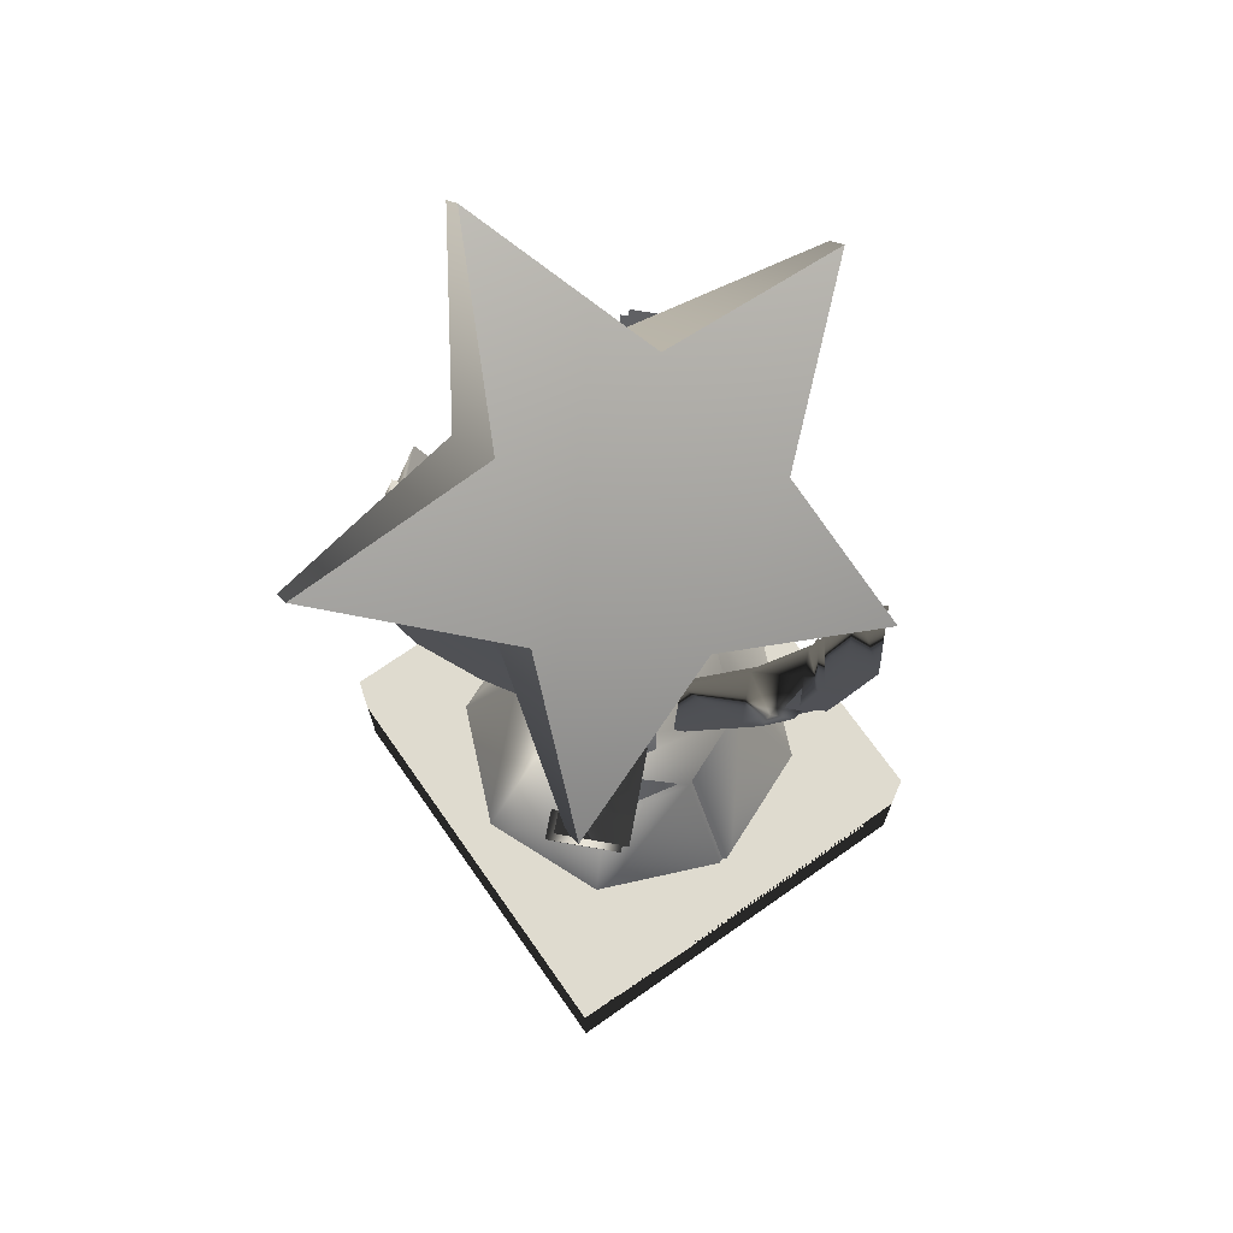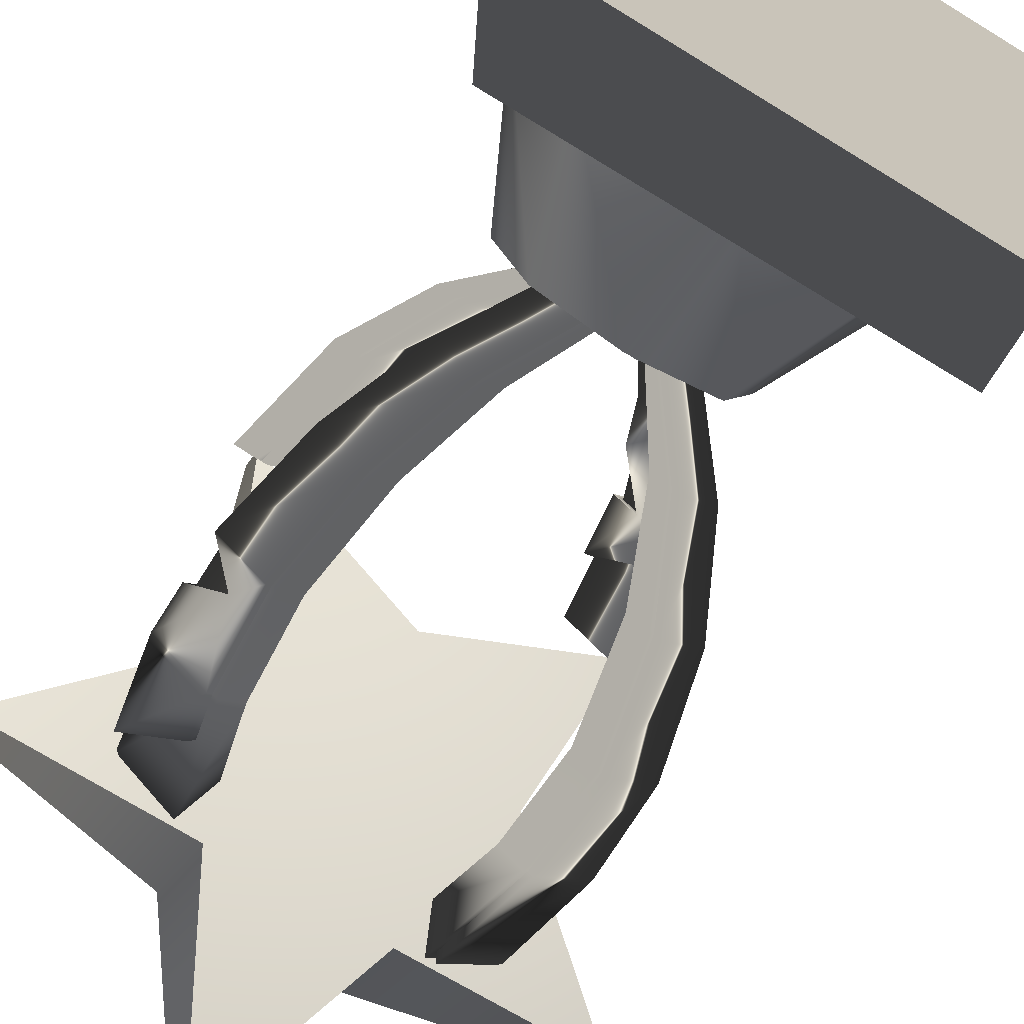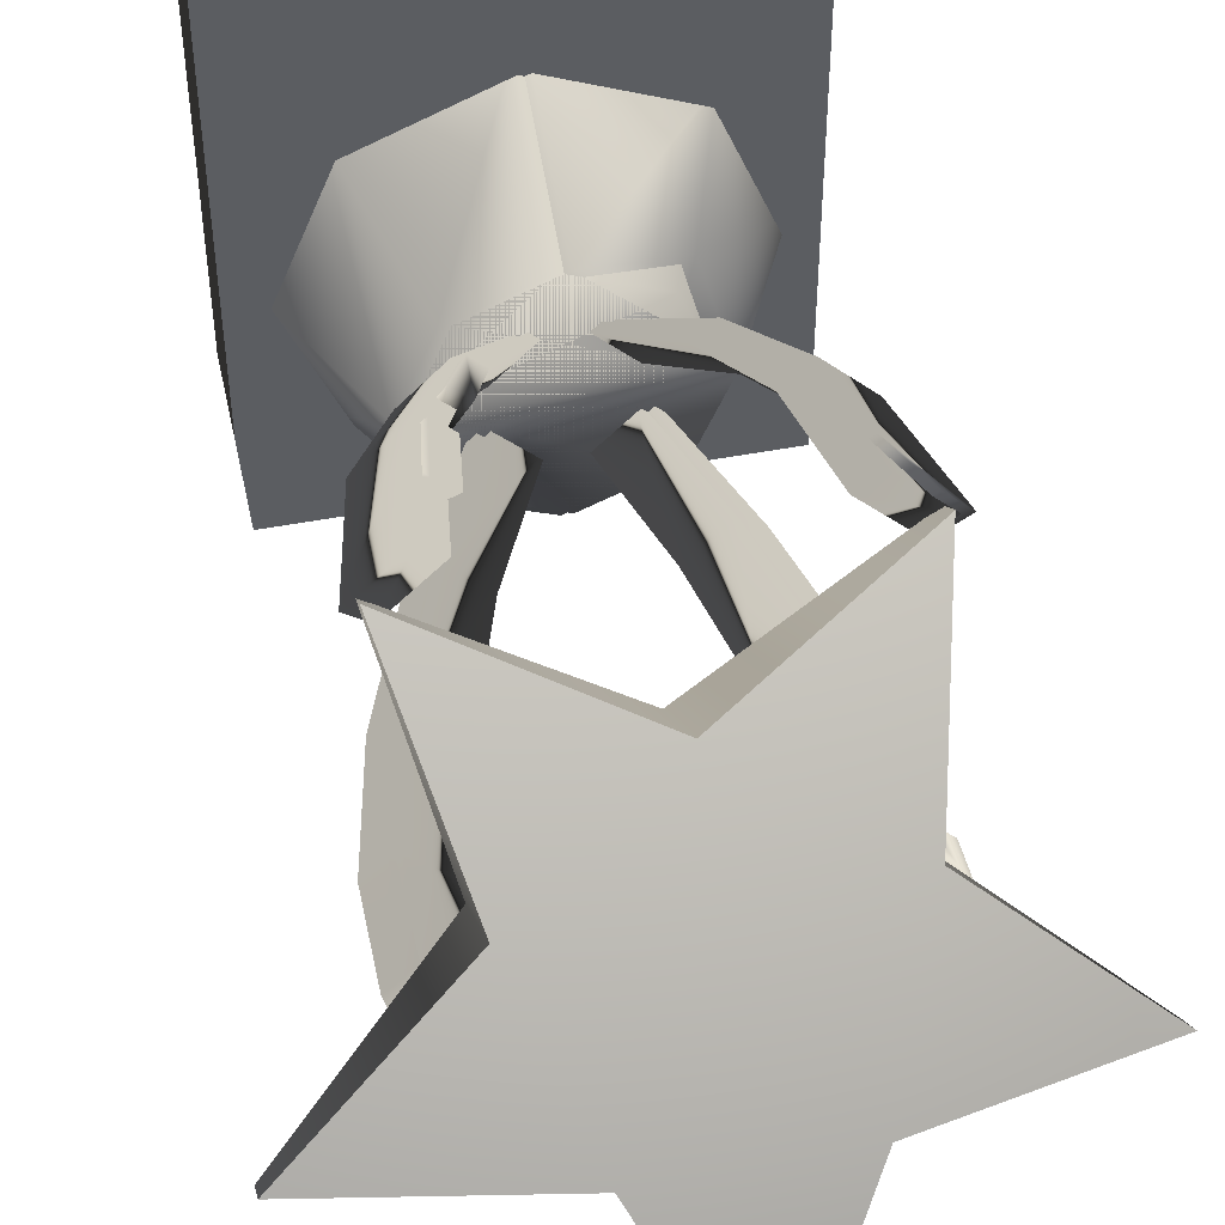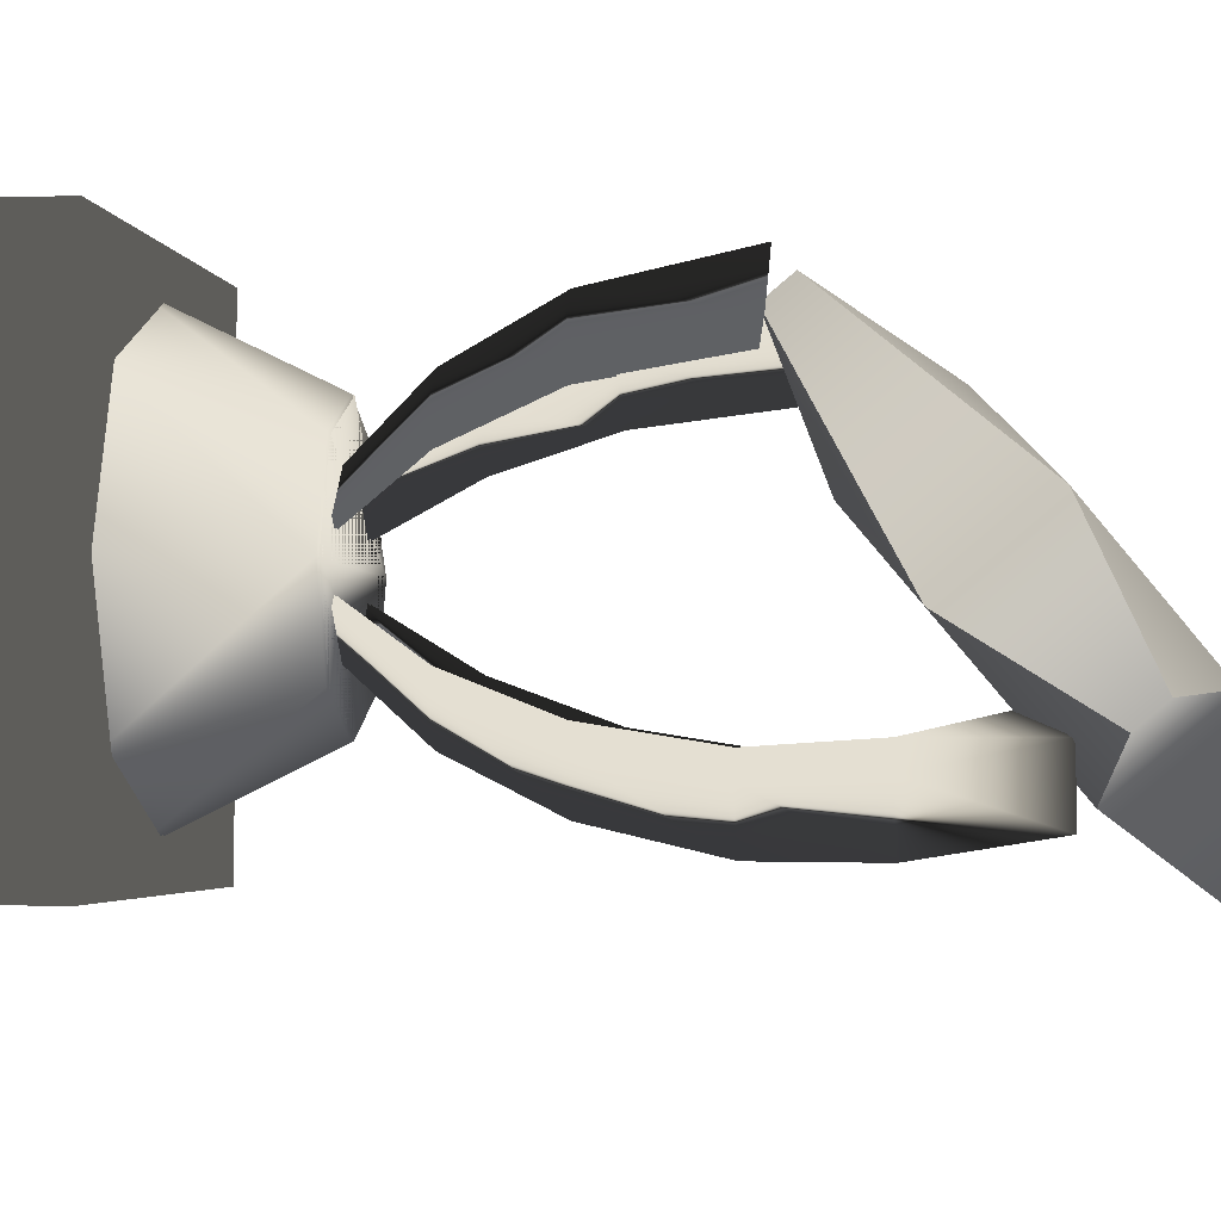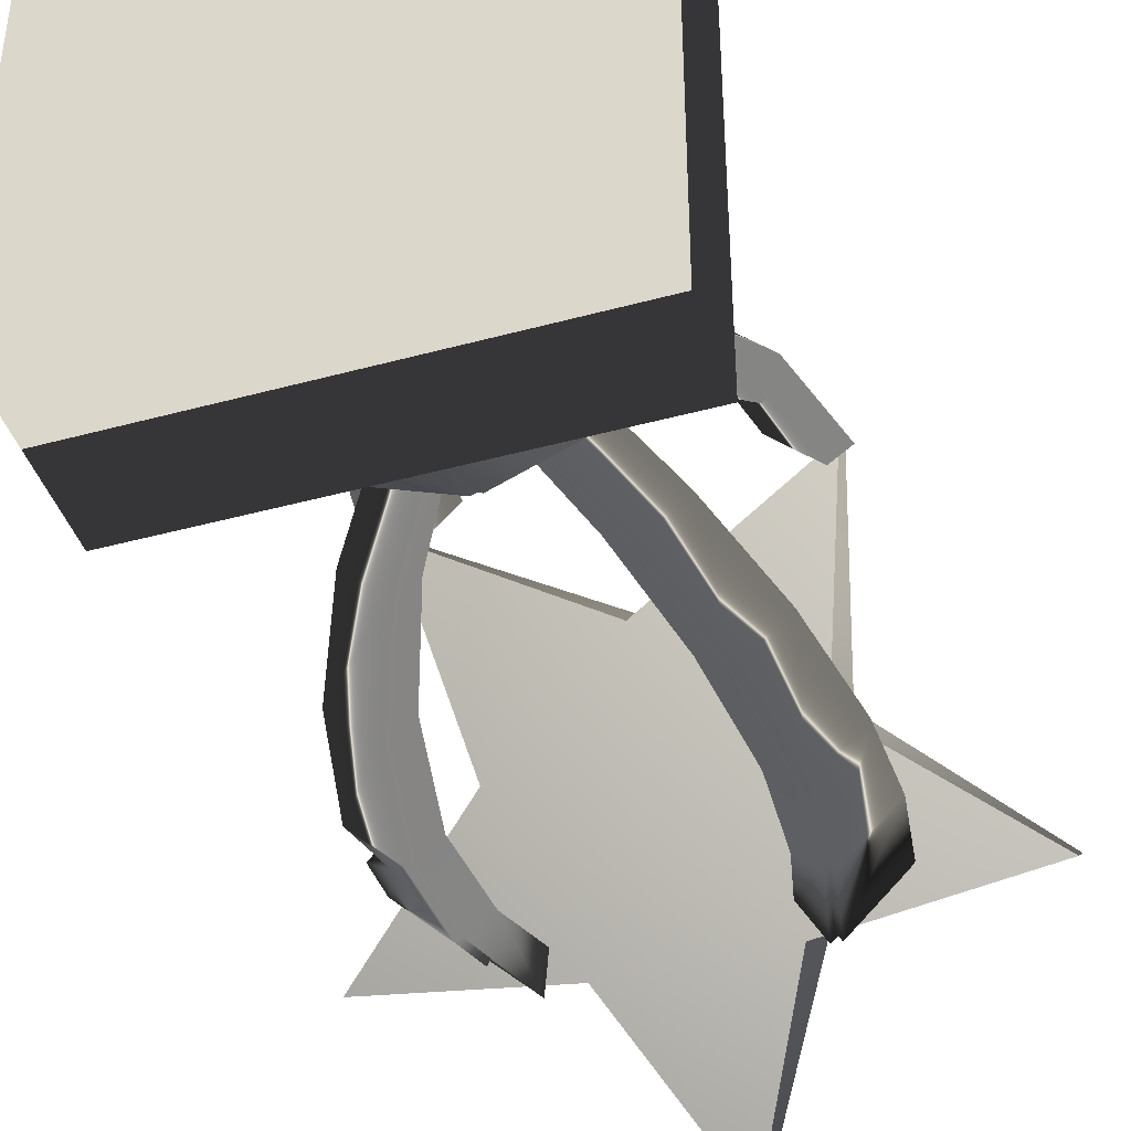
<metadata>
{"format":"obj","ext":"obj","renderer":"f3d","projection":"perspective","resolution":1024,"background":"white","views":[{"elev":70.5,"azim":-35.1,"up":"+Y"},{"elev":-72.0,"azim":-31.4,"up":"+Z"},{"elev":47.9,"azim":167.9,"up":"+Z"},{"elev":-2.7,"azim":97.2,"up":"+Z"},{"elev":-42.3,"azim":18.1,"up":"+Z"}]}
</metadata>
<code>
v  50.91 99.38 -68.98
v  59.59 90.2 -51.35
v  80.74 85.45 -52.38
v  64.96 79.58 -38.69
v  69.34 62.91 -25.52
v  50.91 73.01 -30.87
v  32.47 62.91 -25.52
v  36.85 79.58 -38.69
v  21.08 85.45 -52.38
v  42.22 90.2 -51.35
v  50.91 96.96 -71.02
v  59.59 81.17 -58.92
v  80.74 83.02 -54.42
v  64.96 70.55 -46.27
v  69.34 60.48 -27.55
v  50.91 63.99 -38.44
v  32.47 60.48 -27.55
v  36.85 70.55 -46.27
v  21.08 83.02 -54.42
v  42.22 81.17 -58.92
v  56.34 30.59 -44.46
v  57.11 30.59 -45.23
v  67.06 75.94 -52.82
v  68.77 79.88 -54.51
v  52.69 30.59 -48.1
v  53.47 30.59 -48.87
v  61.06 75.94 -58.83
v  62.75 79.88 -60.53
v  63.45 38.51 -51.2
v  67.95 48 -55.28
v  70.44 58.86 -57.28
v  70.53 68.75 -56.78
v  68.25 68.75 -54.47
v  68.25 58.86 -55.09
v  65.99 48 -53.32
v  61.94 38.51 -49.69
v  57.93 38.51 -53.7
v  61.56 48 -57.75
v  63.33 58.86 -60.01
v  62.71 68.75 -60.01
v  65.01 68.75 -62.29
v  65.52 58.86 -62.2
v  63.52 48 -59.71
v  59.44 38.51 -55.21
v  49.13 30.59 -48.1
v  48.36 30.59 -48.87
v  40.76 75.94 -58.83
v  39.07 79.88 -60.53
v  45.48 30.59 -44.46
v  44.71 30.59 -45.23
v  34.76 75.94 -52.82
v  33.06 79.88 -54.51
v  42.38 38.51 -55.21
v  38.3 48 -59.71
v  36.3 58.86 -62.2
v  36.81 68.75 -62.29
v  39.12 68.75 -60.01
v  38.49 58.86 -60.01
v  40.26 48 -57.75
v  43.89 38.51 -53.7
v  39.89 38.51 -49.69
v  35.83 48 -53.32
v  33.58 58.86 -55.09
v  33.57 68.75 -54.47
v  31.29 68.75 -56.78
v  31.39 58.86 -57.28
v  33.87 48 -55.28
v  38.38 38.51 -51.2
v  45.48 30.59 -40.89
v  44.71 30.59 -40.12
v  33.58 60.45 -30.26
v  31.39 61.01 -28.07
v  49.13 30.59 -37.24
v  48.36 30.59 -36.47
v  38.49 60.45 -25.34
v  36.3 61.01 -23.15
v  38.38 38.51 -34.14
v  33.87 48 -30.07
v  35.83 48 -32.02
v  39.89 38.51 -35.65
v  43.89 38.51 -31.65
v  40.26 48 -27.59
v  38.3 48 -25.64
v  42.38 38.51 -30.14
v  52.69 30.59 -37.24
v  53.47 30.59 -36.47
v  63.33 60.45 -25.34
v  65.52 61.01 -23.15
v  56.34 30.59 -40.89
v  57.11 30.59 -40.12
v  68.25 60.45 -30.26
v  70.44 61.01 -28.07
v  59.44 38.51 -30.14
v  63.52 48 -25.64
v  61.56 48 -27.59
v  57.93 38.51 -31.65
v  61.94 38.51 -35.65
v  65.99 48 -32.02
v  67.95 48 -30.07
v  63.45 38.51 -34.14
v  72.02 -1.535 -64.94
v  29.79 -1.535 -64.94
v  72.02 -1.535 -20.41
v  29.79 -1.535 -20.41
v  72.02 18.06 -64.94
v  29.79 18.06 -64.94
v  29.79 18.06 -20.41
v  72.02 18.06 -20.41
v  50.91 99.38 -68.98
v  59.59 90.2 -51.35
v  80.74 85.45 -52.38
v  64.96 79.58 -38.69
v  69.34 62.91 -25.52
v  50.91 73.01 -30.87
v  32.47 62.91 -25.52
v  36.85 79.58 -38.69
v  21.08 85.45 -52.38
v  42.22 90.2 -51.35
v  50.91 96.96 -71.02
v  59.59 81.17 -58.92
v  80.74 83.02 -54.42
v  64.96 70.55 -46.27
v  69.34 60.48 -27.55
v  50.91 63.99 -38.44
v  32.47 60.48 -27.55
v  36.85 70.55 -46.27
v  21.08 83.02 -54.42
v  42.22 81.17 -58.92
v  37.45 16.4 -29.22
v  50.91 16.4 -23.64
v  64.37 16.4 -29.22
v  39.11 31.21 -42.67
v  42.56 31.21 -34.33
v  50.91 31.21 -30.87
v  59.25 31.21 -34.33
v  62.71 31.21 -42.67
v  31.87 16.4 -42.67
v  37.45 16.4 -56.13
v  50.91 16.4 -61.71
v  64.37 16.4 -56.13
v  69.94 16.4 -42.67
v  42.56 31.21 -51.02
v  50.91 31.21 -54.48
v  59.25 31.21 -51.02
g base
f 1 110 12
f 12 119 1
f 110 111 13
f 13 12 110
f 111 4 122
f 122 13 111
f 4 113 15
f 15 122 4
f 113 6 124
f 124 15 113
f 6 115 17
f 17 124 6
f 115 8 126
f 126 17 115
f 8 117 19
f 19 126 8
f 117 10 128
f 128 19 117
f 10 1 119
f 119 128 10
f 118 2 109
f 11 120 20
f 16 125 18
f 120 121 14
f 14 18 120
f 18 127 20
f 20 120 18
f 14 123 16
f 16 18 14
f 112 3 2
f 114 5 112
f 116 7 114
f 118 9 116
f 116 2 118
f 116 112 2
f 116 114 112
f 31 34 35
f 35 30 31
f 39 42 43
f 43 38 39
f 42 31 30
f 30 43 42
f 24 28 27
f 27 23 24
f 38 35 34
f 34 39 38
f 24 23 33
f 33 32 24
f 32 33 34
f 34 31 32
f 21 22 29
f 29 36 21
f 36 29 30
f 30 35 36
f 27 28 41
f 41 40 27
f 40 41 42
f 42 39 40
f 26 25 37
f 37 44 26
f 44 37 38
f 38 43 44
f 28 24 32
f 32 41 28
f 41 32 31
f 31 42 41
f 22 26 44
f 44 29 22
f 29 44 43
f 43 30 29
f 25 21 36
f 36 37 25
f 37 36 35
f 35 38 37
f 23 27 40
f 40 33 23
f 33 40 39
f 39 34 33
f 55 58 59
f 59 54 55
f 63 66 67
f 67 62 63
f 66 55 54
f 54 67 66
f 48 52 51
f 51 47 48
f 62 59 58
f 58 63 62
f 48 47 57
f 57 56 48
f 56 57 58
f 58 55 56
f 45 46 53
f 53 60 45
f 60 53 54
f 54 59 60
f 51 52 65
f 65 64 51
f 64 65 66
f 66 63 64
f 50 49 61
f 61 68 50
f 68 61 62
f 62 67 68
f 52 48 56
f 56 65 52
f 65 56 55
f 55 66 65
f 46 50 68
f 68 53 46
f 53 68 67
f 67 54 53
f 49 45 60
f 60 61 49
f 61 60 59
f 59 62 61
f 47 51 64
f 64 57 47
f 57 64 63
f 63 58 57
f 72 71 79
f 79 78 72
f 75 76 83
f 83 82 75
f 76 72 78
f 78 83 76
f 72 76 75
f 75 71 72
f 82 79 71
f 71 75 82
f 69 70 77
f 77 80 69
f 80 77 78
f 78 79 80
f 74 73 81
f 81 84 74
f 84 81 82
f 82 83 84
f 70 74 84
f 84 77 70
f 77 84 83
f 83 78 77
f 73 69 80
f 80 81 73
f 81 80 79
f 79 82 81
f 88 87 95
f 95 94 88
f 91 92 99
f 99 98 91
f 92 88 94
f 94 99 92
f 88 92 91
f 91 87 88
f 98 95 87
f 87 91 98
f 85 86 93
f 93 96 85
f 96 93 94
f 94 95 96
f 90 89 97
f 97 100 90
f 100 97 98
f 98 99 100
f 86 90 100
f 100 93 86
f 93 100 99
f 99 94 93
f 89 85 96
f 96 97 89
f 97 96 95
f 95 98 97
f 101 103 104
f 104 102 101
f 105 106 107
f 107 108 105
f 101 102 106
f 106 105 101
f 102 104 107
f 107 106 102
f 104 103 108
f 108 107 104
f 103 101 105
f 105 108 103
f 137 129 133
f 133 132 137
f 129 130 134
f 134 133 129
f 130 131 135
f 135 134 130
f 131 141 136
f 136 135 131
f 134 135 136
f 133 134 136
f 132 133 136
f 137 132 142
f 142 138 137
f 138 142 143
f 143 139 138
f 139 143 144
f 144 140 139
f 140 144 136
f 136 141 140
f 136 144 143
f 136 143 142
f 132 136 142
g
v  55.36 30.59 -44.46
v  56.13 30.59 -45.23
v  66.08 75.94 -52.82
v  67.78 79.88 -54.51
v  51.71 30.59 -48.1
v  52.48 30.59 -48.87
v  60.07 75.94 -58.83
v  61.76 79.88 -60.53
v  62.46 38.51 -51.2
v  66.96 48 -55.28
v  69.45 58.86 -57.28
v  69.55 68.75 -56.78
v  67.26 68.75 -54.47
v  67.26 58.86 -55.09
v  65 48 -53.32
v  60.95 38.51 -49.69
v  56.95 38.51 -53.7
v  60.57 48 -57.75
v  62.34 58.86 -60.01
v  61.72 68.75 -60.01
v  64.03 68.75 -62.29
v  64.53 58.86 -62.2
v  62.53 48 -59.71
v  58.46 38.51 -55.21
v  48.14 30.59 -48.1
v  47.37 30.59 -48.87
v  38.86 71.93 -59.49
v  36.72 73.18 -61.59
v  44.5 30.59 -44.46
v  43.72 30.59 -45.23
v  33.77 74.48 -52.82
v  32.07 78.42 -54.51
v  41.4 38.51 -55.21
v  37.32 48 -59.71
v  35.32 58.86 -62.2
v  35.82 68.75 -62.29
v  38.13 68.75 -60.01
v  37.51 58.86 -60.01
v  39.28 48 -57.75
v  42.91 38.51 -53.7
v  38.9 38.51 -49.69
v  34.85 48 -53.32
v  32.59 68.75 -54.47
v  30.31 68.75 -56.78
v  32.89 48 -55.28
v  37.39 38.51 -51.2
v  44.5 30.59 -40.89
v  43.72 30.59 -40.12
v  32.59 60.45 -30.26
v  30.4 61.01 -28.07
v  48.14 30.59 -37.24
v  47.37 30.59 -36.47
v  37.39 38.51 -34.14
v  32.89 48 -30.07
v  34.85 48 -32.02
v  38.9 38.51 -35.65
v  42.91 38.51 -31.65
v  39.28 48 -27.59
v  37.32 48 -25.64
v  41.4 38.51 -30.14
v  51.71 30.59 -37.24
v  52.48 30.59 -36.47
v  61.46 54.23 -26.47
v  63.53 54.5 -24.39
v  55.36 30.59 -40.89
v  56.13 30.59 -40.12
v  65.57 51.11 -31.58
v  67.59 51.25 -29.57
v  58.46 38.51 -30.14
v  62.53 48 -25.64
v  60.57 48 -27.59
v  56.95 38.51 -31.65
v  60.95 38.51 -35.65
v  65 48 -32.02
v  66.96 48 -30.07
v  62.46 38.51 -34.14
v  71.04 -1.535 -64.94
v  28.81 -1.535 -64.94
v  28.81 -1.535 -20.41
v  71.04 18.06 -64.94
v  28.81 18.06 -64.94
v  28.81 18.06 -20.41
v  36.46 16.4 -29.22
v  49.92 16.4 -23.64
v  63.38 16.4 -29.22
v  38.12 31.21 -42.67
v  49.92 31.21 -30.87
v  58.27 31.21 -34.33
v  61.72 31.21 -42.67
v  30.89 16.4 -42.67
v  36.46 16.4 -56.13
v  49.92 16.4 -61.71
v  63.38 16.4 -56.13
v  68.96 16.4 -42.67
v  41.58 31.21 -51.02
v  49.92 31.21 -54.48
v  58.27 31.21 -51.02
v  62.53 48 -25.64
v  60.57 48 -27.59
v  60.5 43.25 -27.89
v  64.81 48 -27.91
v  62.84 48 -29.86
v  58.76 43.25 -29.62
v  32.86 61.01 -25.61
v  35.05 60.45 -27.8
v  38.15 55.92 -26.16
v  35.94 56.99 -23.92
v  32.59 63.8 -54.78
v  30.35 63.8 -57.03
v  33.53 61.67 -60.29
v  30.4 58.86 -57.28
v  32.59 58.86 -55.09
v  35.36 62.2 -57.66
v  64.33 18.06 -20.41
v  71.04 18.06 -29.43
v  71.04 -1.535 -20.41
v  42.63 31.21 -37.49
v  40.68 28.62 -33.44
g destroy
f 155 158 159
f 159 154 155
f 163 166 167
f 167 162 163
f 166 155 154
f 154 167 166
f 148 152 151
f 151 147 148
f 162 159 158
f 158 163 162
f 148 147 157
f 157 156 148
f 156 157 158
f 158 155 156
f 145 146 153
f 153 160 145
f 160 153 154
f 154 159 160
f 151 152 165
f 165 164 151
f 164 165 166
f 166 163 164
f 150 149 161
f 161 168 150
f 168 161 162
f 162 167 168
f 152 148 156
f 156 165 152
f 165 156 155
f 155 166 165
f 146 150 168
f 168 153 146
f 153 168 167
f 167 154 153
f 149 145 160
f 160 161 149
f 161 160 159
f 159 162 161
f 147 151 164
f 164 157 147
f 157 164 163
f 163 158 157
f 179 182 183
f 183 178 179
f 256 255 189
f 189 186 256
f 255 179 178
f 178 189 255
f 172 176 175
f 175 171 172
f 186 183 182
f 182 256 186
f 172 171 181
f 181 180 172
f 180 181 182
f 182 179 180
f 169 170 177
f 177 184 169
f 184 177 178
f 178 183 184
f 175 176 188
f 188 187 175
f 174 173 185
f 185 190 174
f 190 185 186
f 186 189 190
f 176 172 180
f 180 188 176
f 170 174 190
f 190 177 170
f 177 190 189
f 189 178 177
f 173 169 184
f 184 185 173
f 185 184 183
f 183 186 185
f 171 175 187
f 187 181 171
f 257 181 187
f 187 252 257
f 194 193 199
f 199 198 194
f 250 251 203
f 203 202 250
f 248 249 193
f 193 194 248
f 202 199 193
f 202 193 249
f 250 202 249
f 191 192 197
f 197 200 191
f 200 197 198
f 198 199 200
f 196 195 201
f 201 204 196
f 204 201 202
f 202 203 204
f 192 196 204
f 204 197 192
f 197 204 203
f 203 198 197
f 195 191 200
f 200 201 195
f 201 200 199
f 199 202 201
f 214 208 207
f 207 215 214
f 211 212 219
f 219 218 211
f 208 212 211
f 211 207 208
f 205 206 213
f 213 216 205
f 210 209 217
f 217 220 210
f 220 217 218
f 218 219 220
f 206 210 220
f 220 213 206
f 209 205 216
f 216 217 209
f 217 216 247
f 221 260 223
f 223 222 221
f 224 225 226
f 224 226 258
f 224 258 259
f 221 222 225
f 225 224 221
f 222 223 226
f 226 225 222
f 260 221 224
f 224 259 260
f 228 229 232
f 232 231 228
f 229 238 233
f 233 232 229
f 261 231 232
f 230 261 232
f 230 232 233
f 234 230 239
f 239 235 234
f 235 239 240
f 240 236 235
f 236 240 241
f 241 237 236
f 237 241 233
f 233 238 237
f 233 241 240
f 233 240 239
f 230 233 239
f 247 216 213
f 213 244 247
f 244 220 219
f 219 245 244
f 243 246 245
f 245 242 243
f 244 245 246
f 246 247 244
f 208 214 245
f 208 245 219
f 208 219 212
f 246 215 207
f 218 246 207
f 211 218 207
f 198 203 251
f 194 198 251
f 248 194 251
f 251 250 249
f 249 248 251
f 252 187 188
f 188 253 252
f 254 253 188
f 188 180 254
f 179 255 254
f 254 180 179
f 257 182 181
f 257 256 182
f 244 213 220
f 217 247 246
f 246 218 217
f 257 252 253
f 253 254 257
f 254 255 256
f 256 257 254
f 258 226 223
f 223 260 258
f 259 258 260
f 230 262 261
f 262 231 261
f 234 227 262
f 262 230 234
f 227 228 231
f 231 262 227
g

</code>
